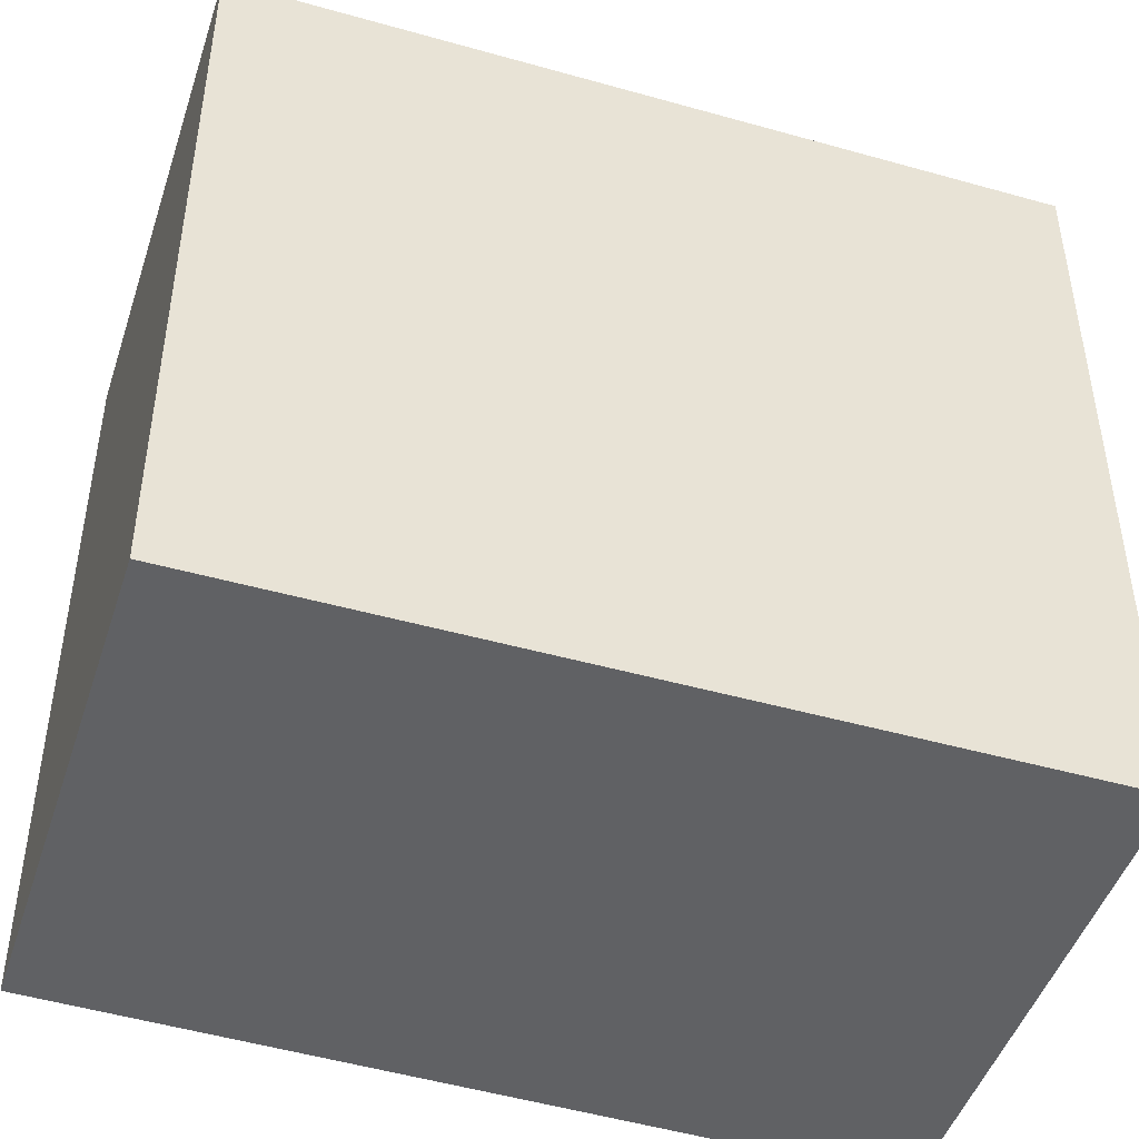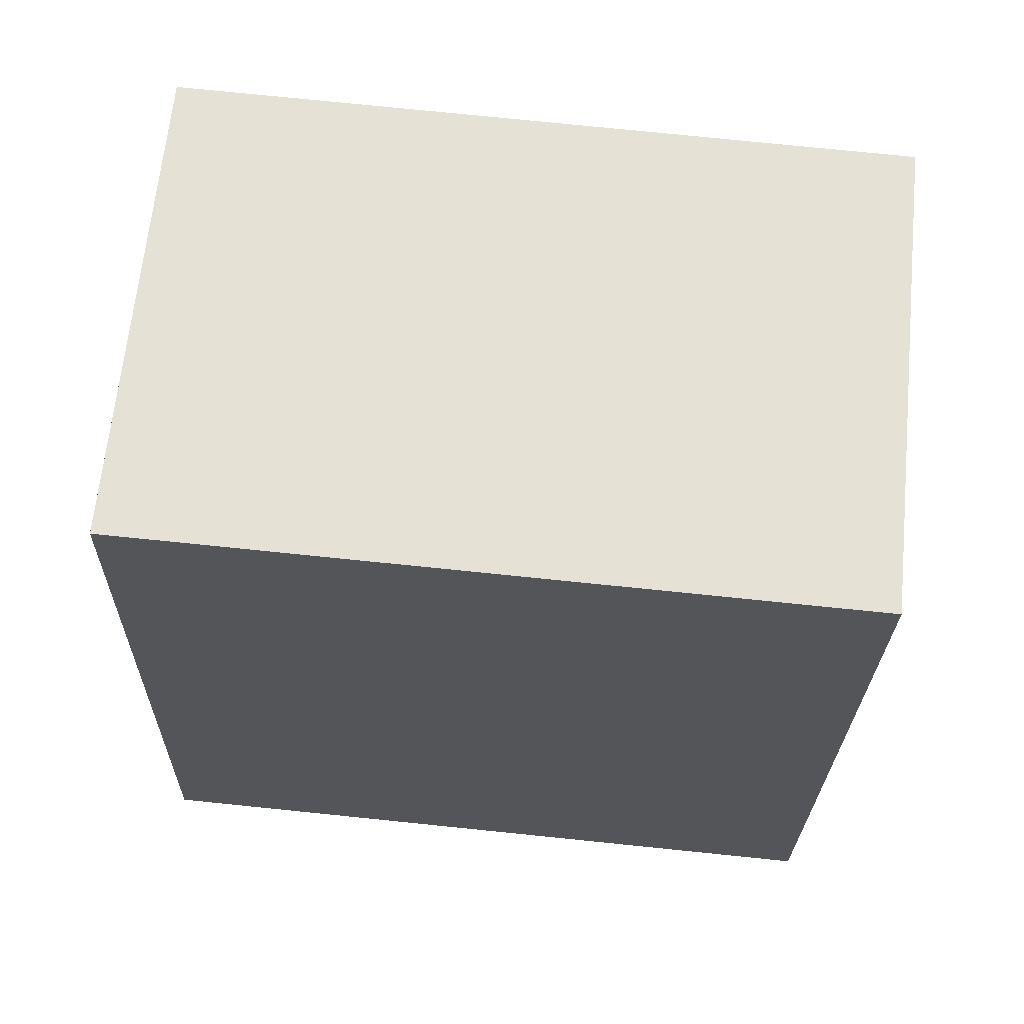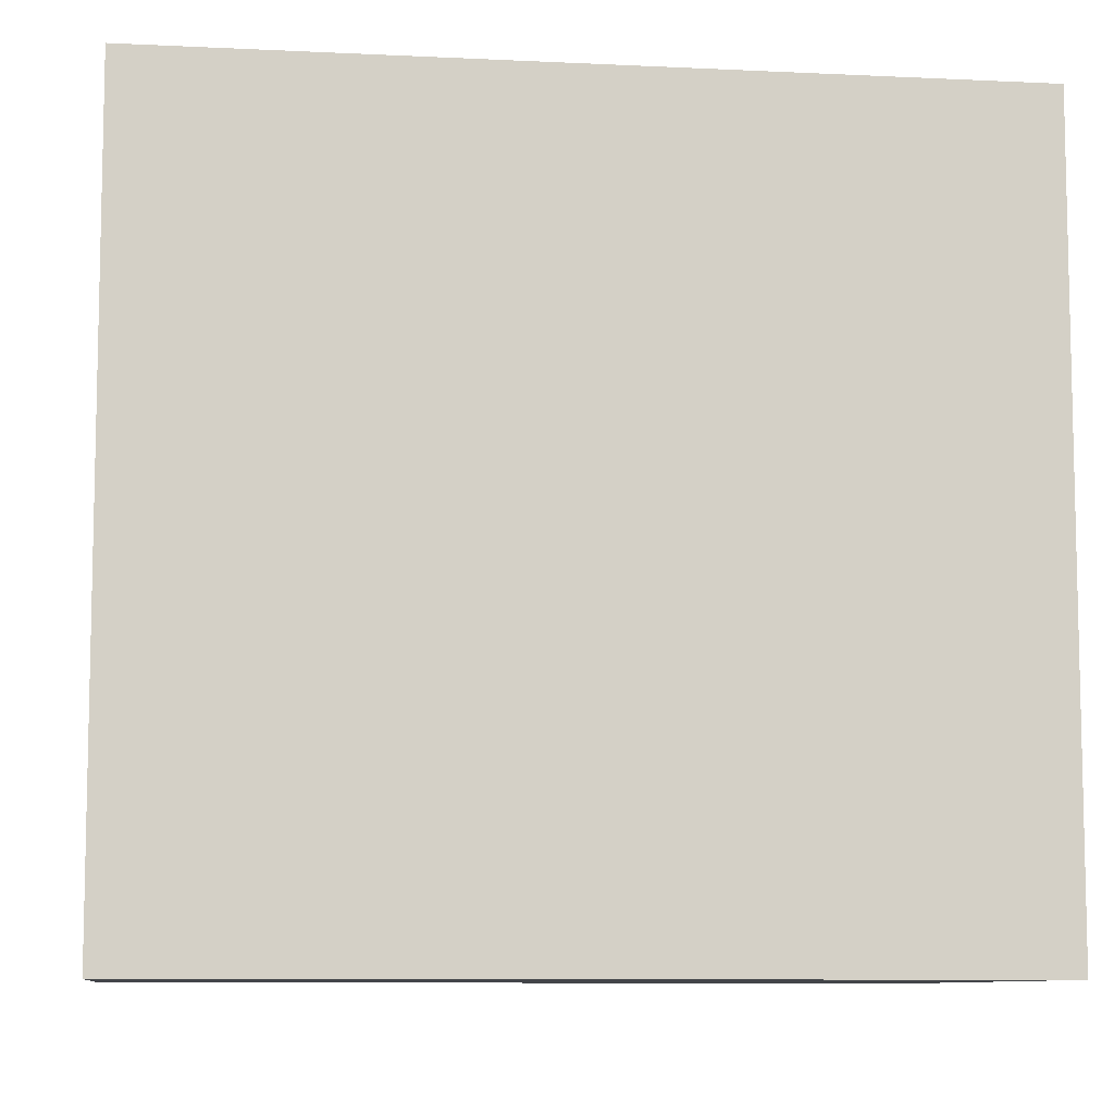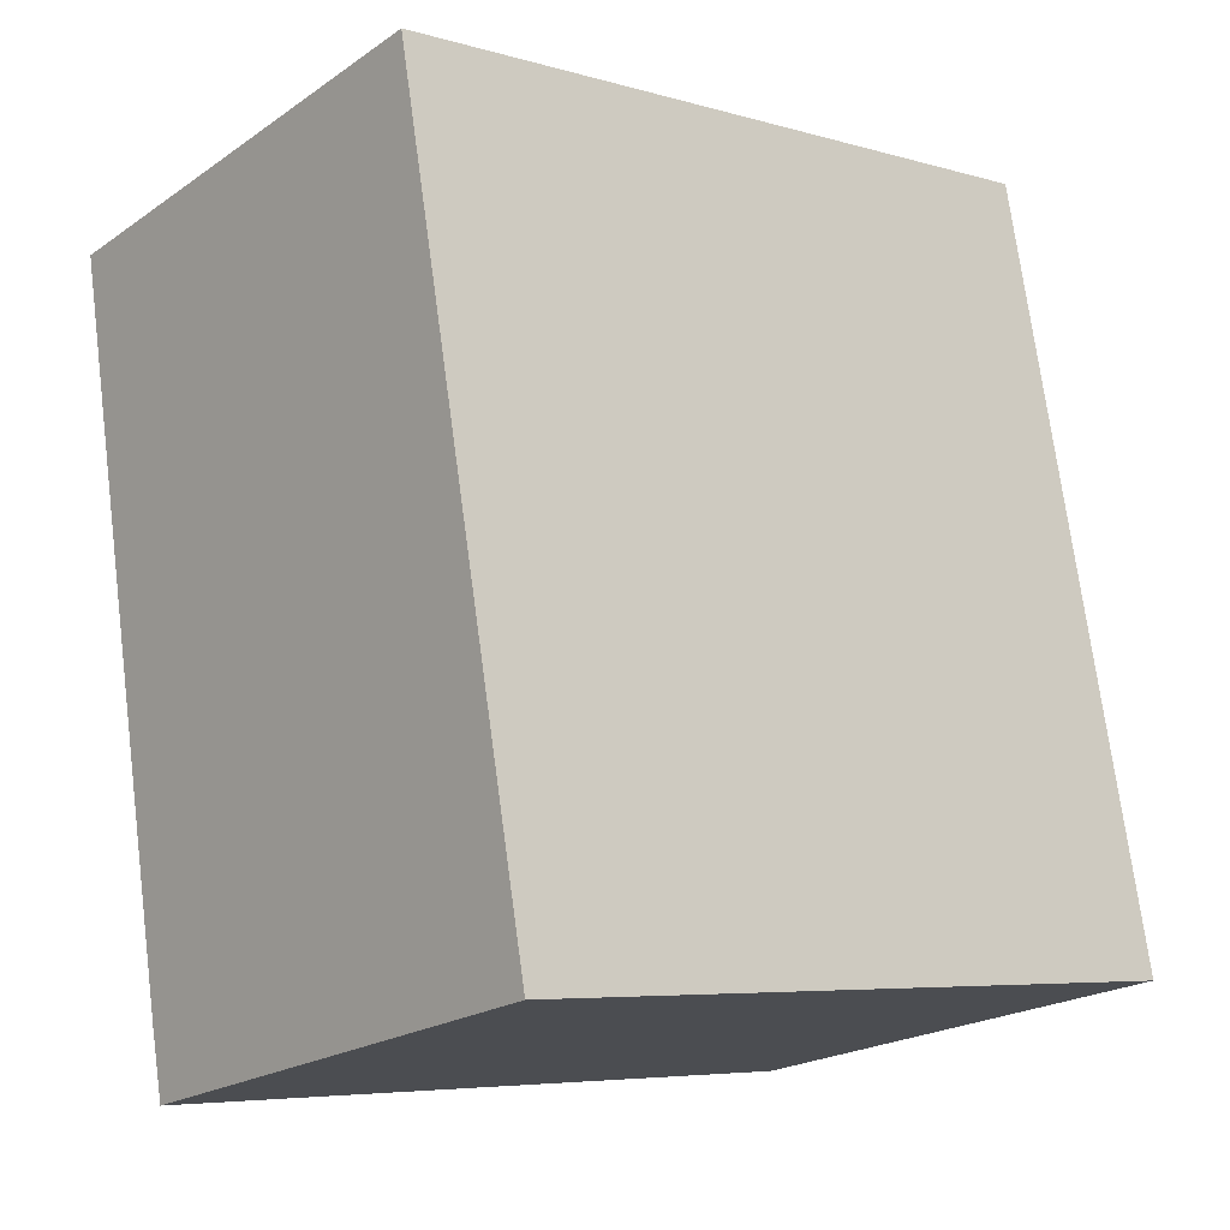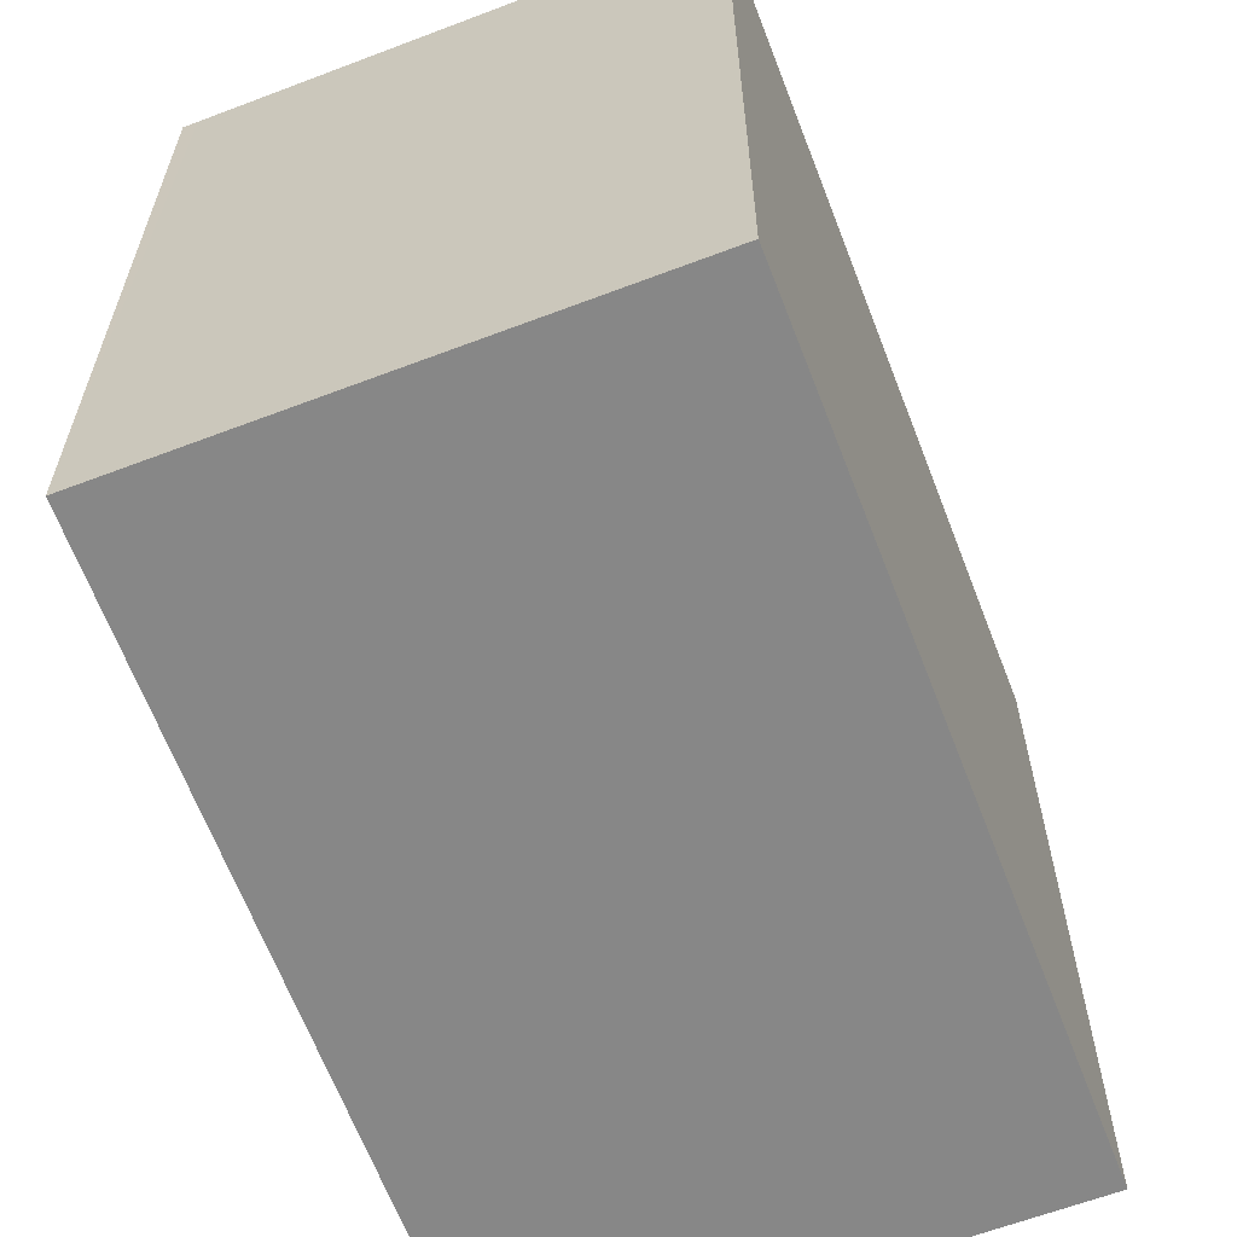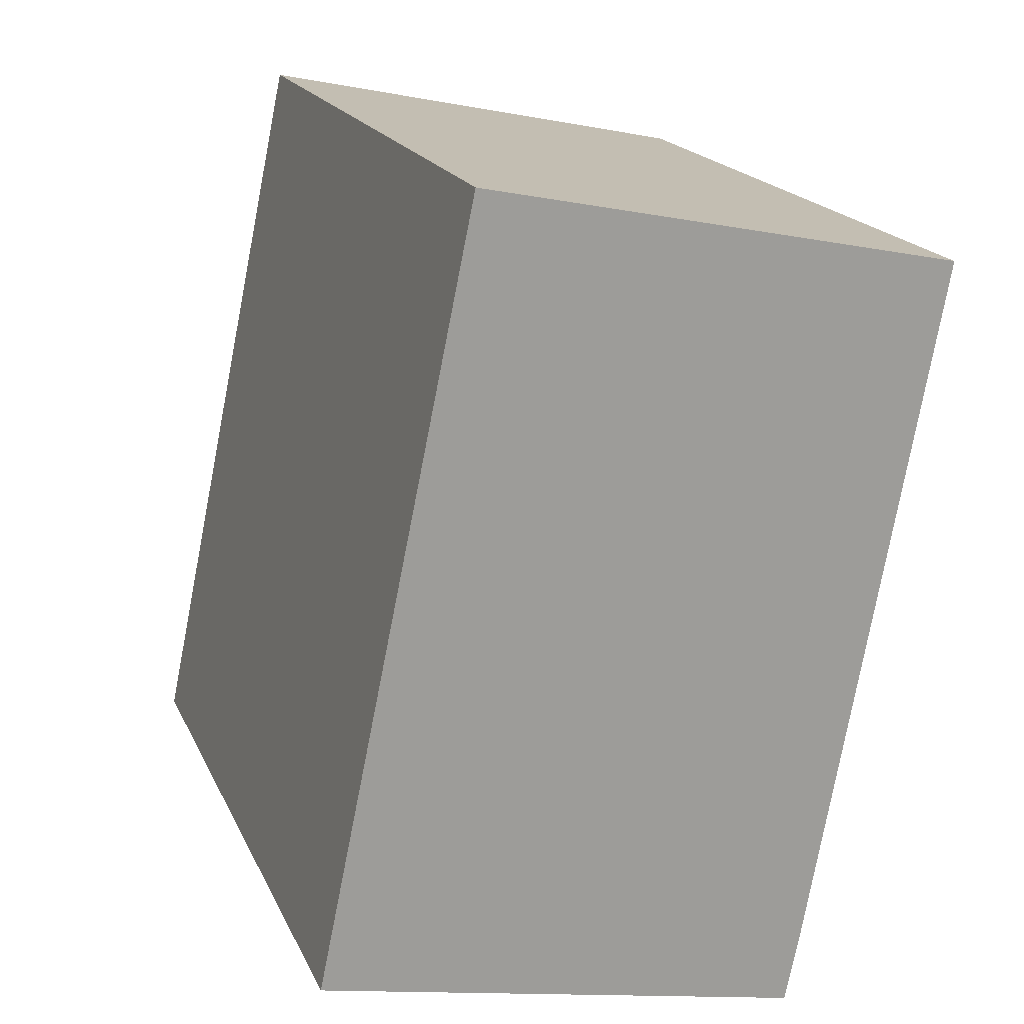
<metadata>
{"format":"obj","ext":"obj","renderer":"f3d","projection":"perspective","resolution":1024,"background":"white","views":[{"elev":-46.9,"azim":60.4,"up":"+Y"},{"elev":76.9,"azim":95.8,"up":"+Z"},{"elev":-8.7,"azim":70.6,"up":"+Y"},{"elev":-5.9,"azim":48.8,"up":"+Z"},{"elev":-62.6,"azim":9.3,"up":"+Y"},{"elev":18.8,"azim":161.1,"up":"+Z"}]}
</metadata>
<code>
v  0.515 2.867 -2.752
v  2.498 2.867 -2.607
v  0.569 2.867 -3.011
v  0 2.867 1.756e-16
v  0.054 2.867 0.011
v  1.871 2.867 0.391
v  2.498 1.596e-16 -2.607
v  0.569 1.844e-16 -3.011
v  0.515 1.685e-16 -2.752
v  0 0 0
v  1.871 -2.394e-17 0.391
v  0.054 -6.736e-19 0.011
g defaultobject
f 1 2 3
f 2 1 4
f 2 4 5
f 2 5 6
f 7 3 2
f 3 7 8
f 8 1 3
f 1 8 9
f 9 4 1
f 4 9 10
f 10 5 4
f 5 10 6
f 6 10 11
f 11 10 12
f 11 2 6
f 2 11 7
f 9 12 10
f 12 9 11
f 11 9 8
f 11 8 7

</code>
